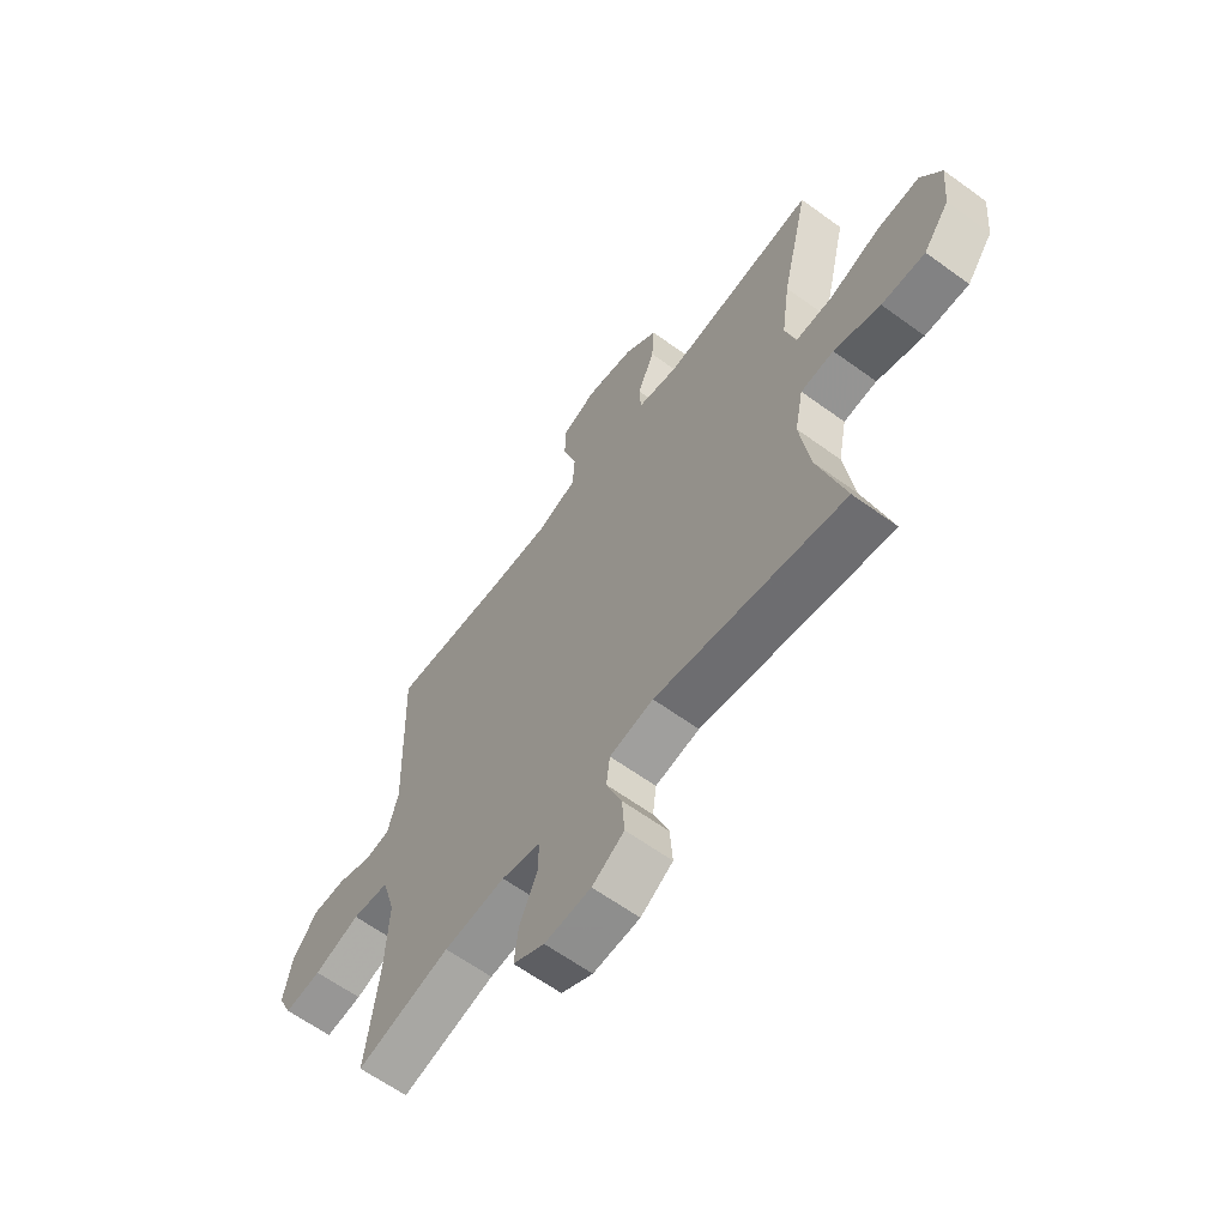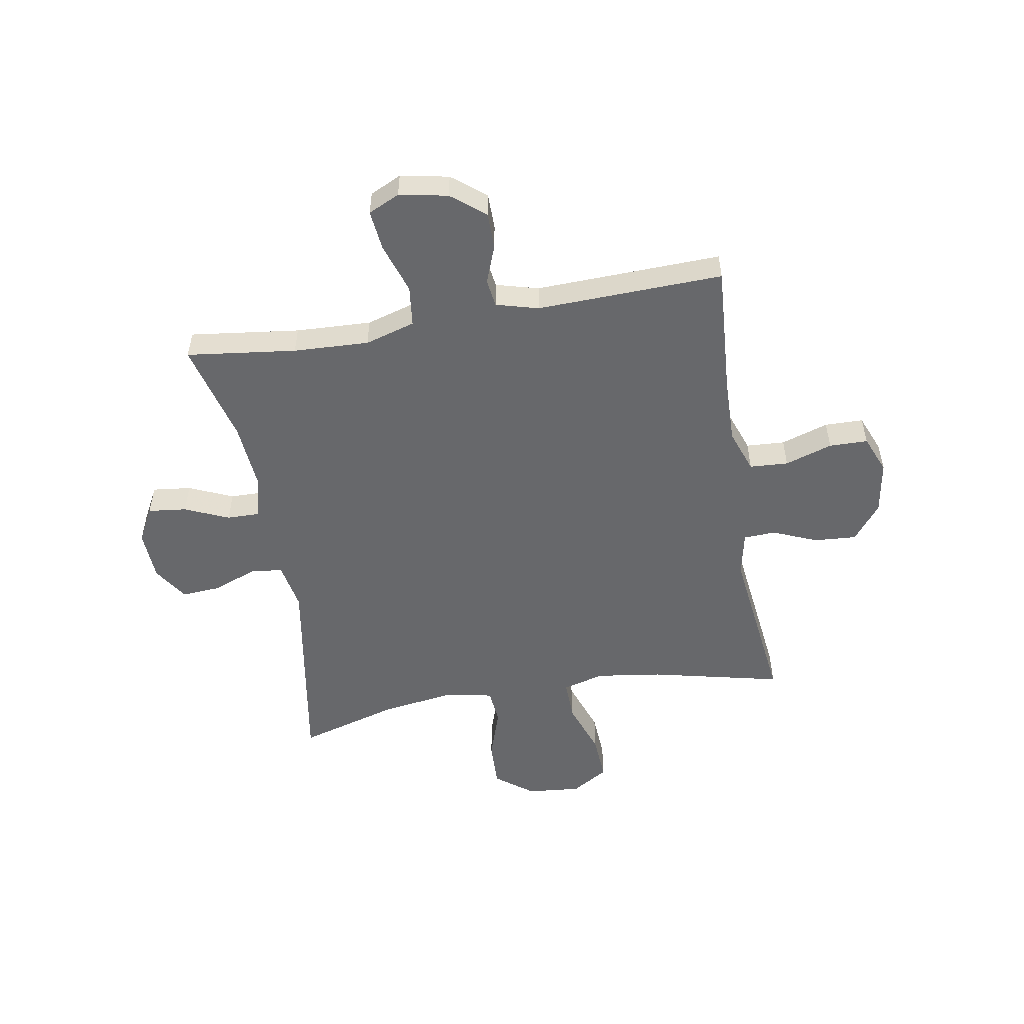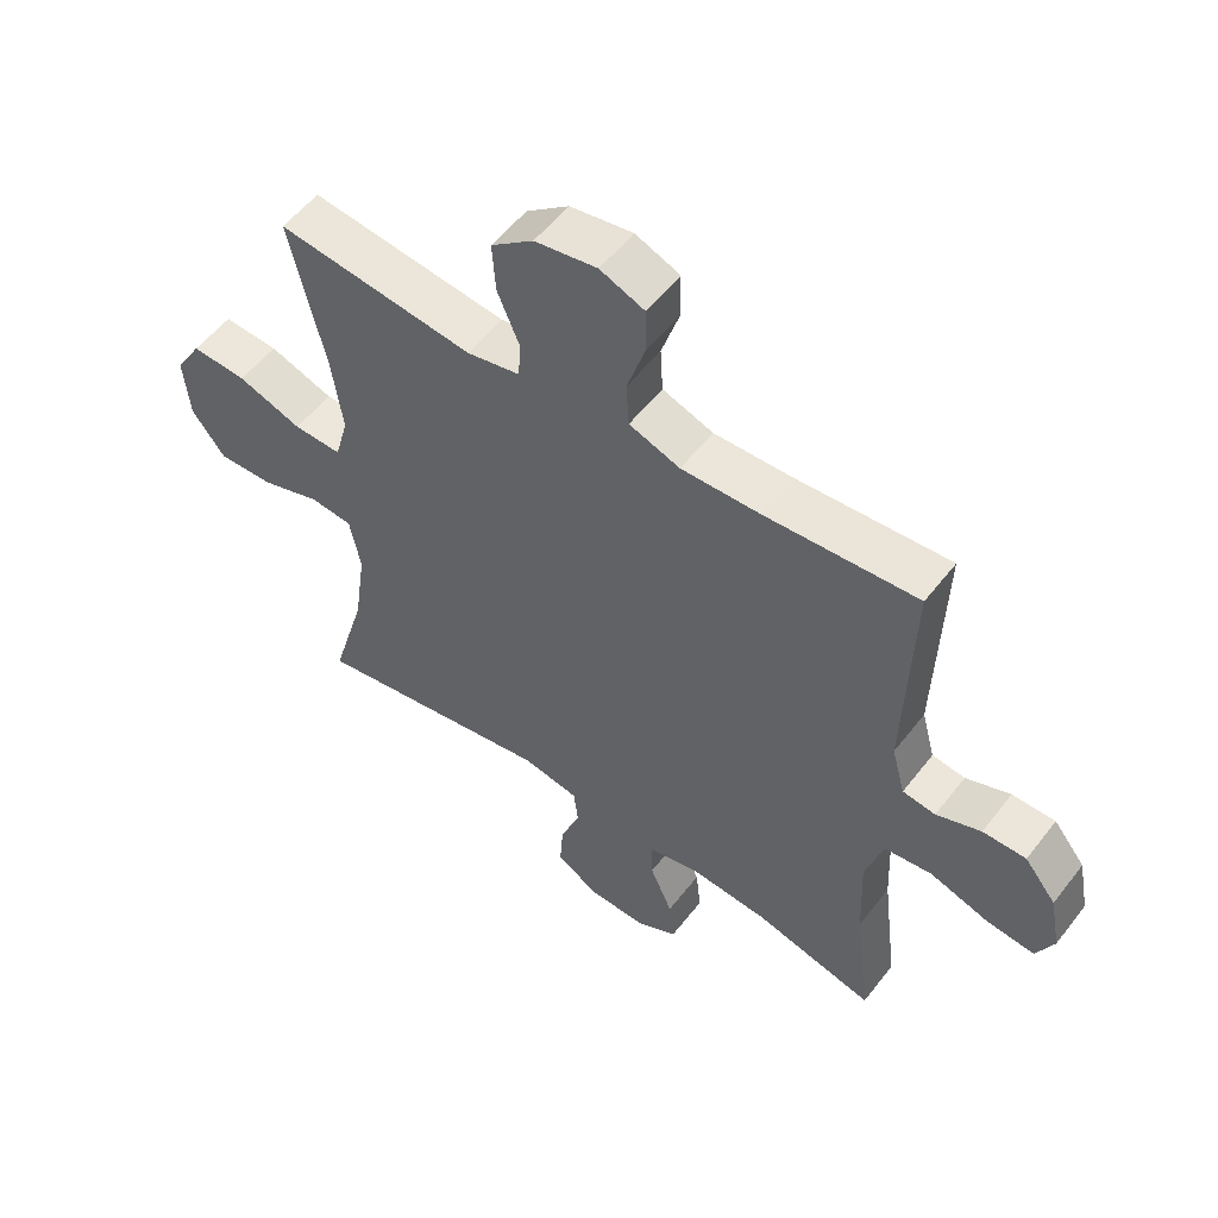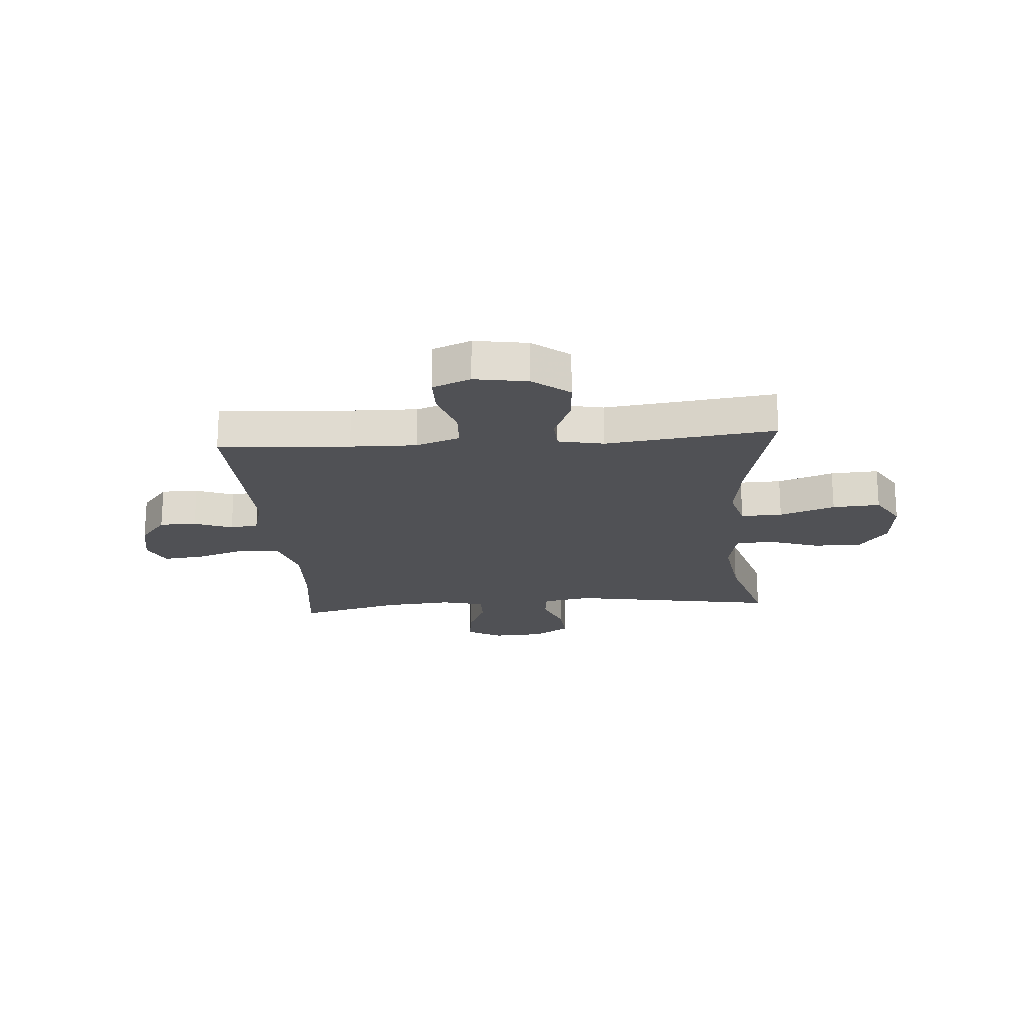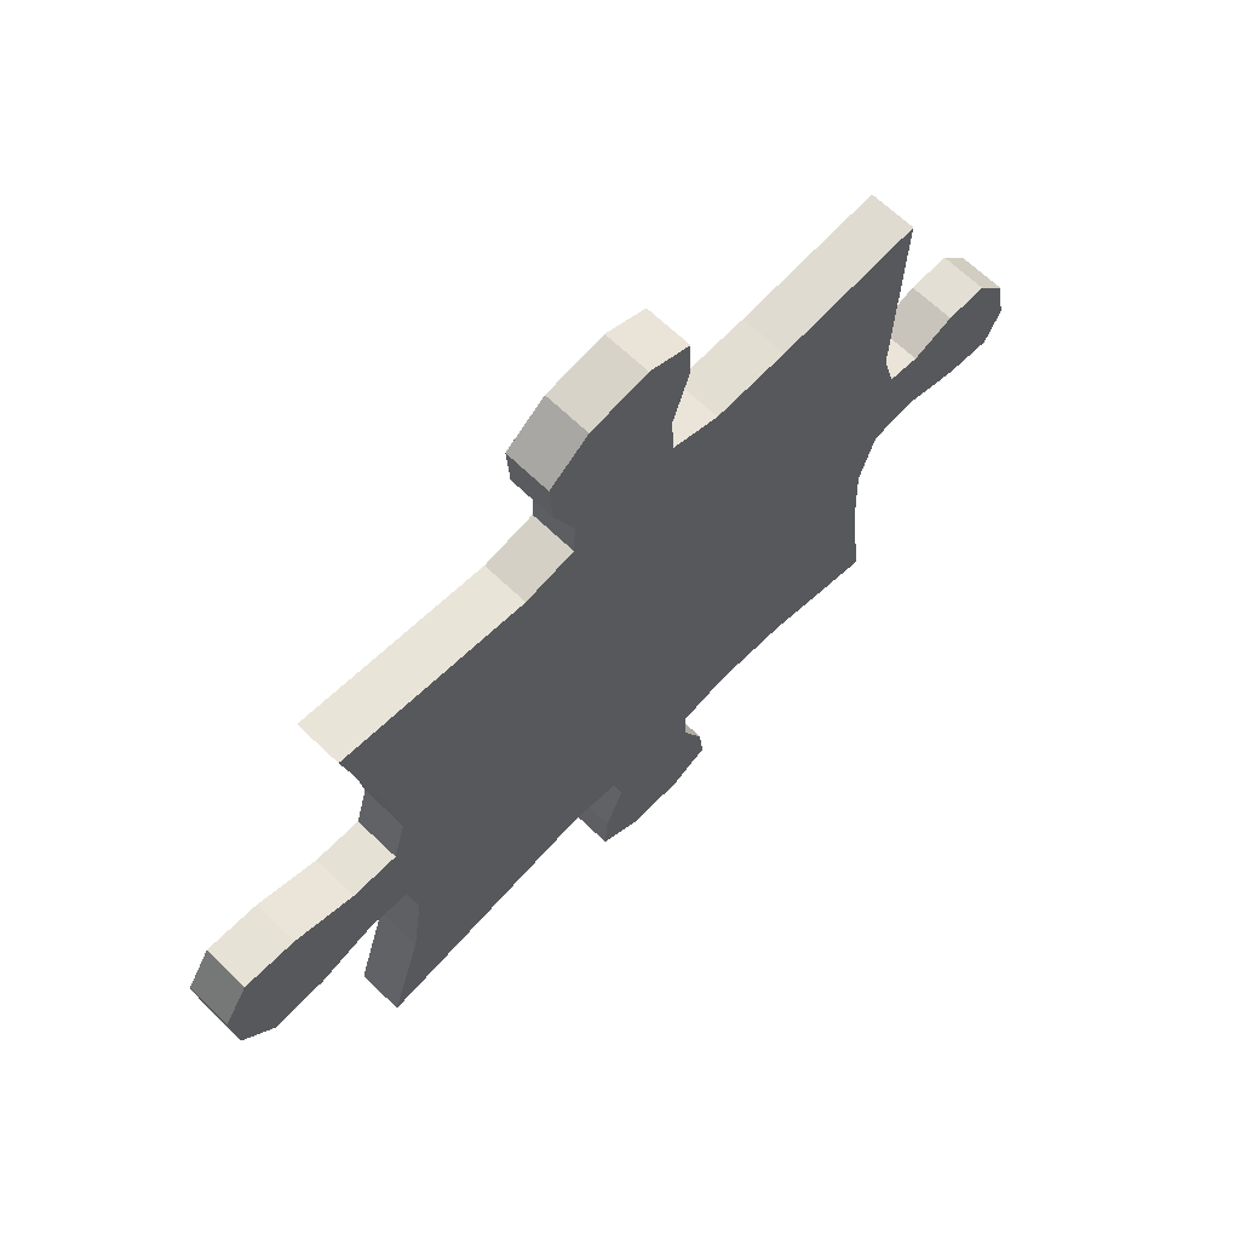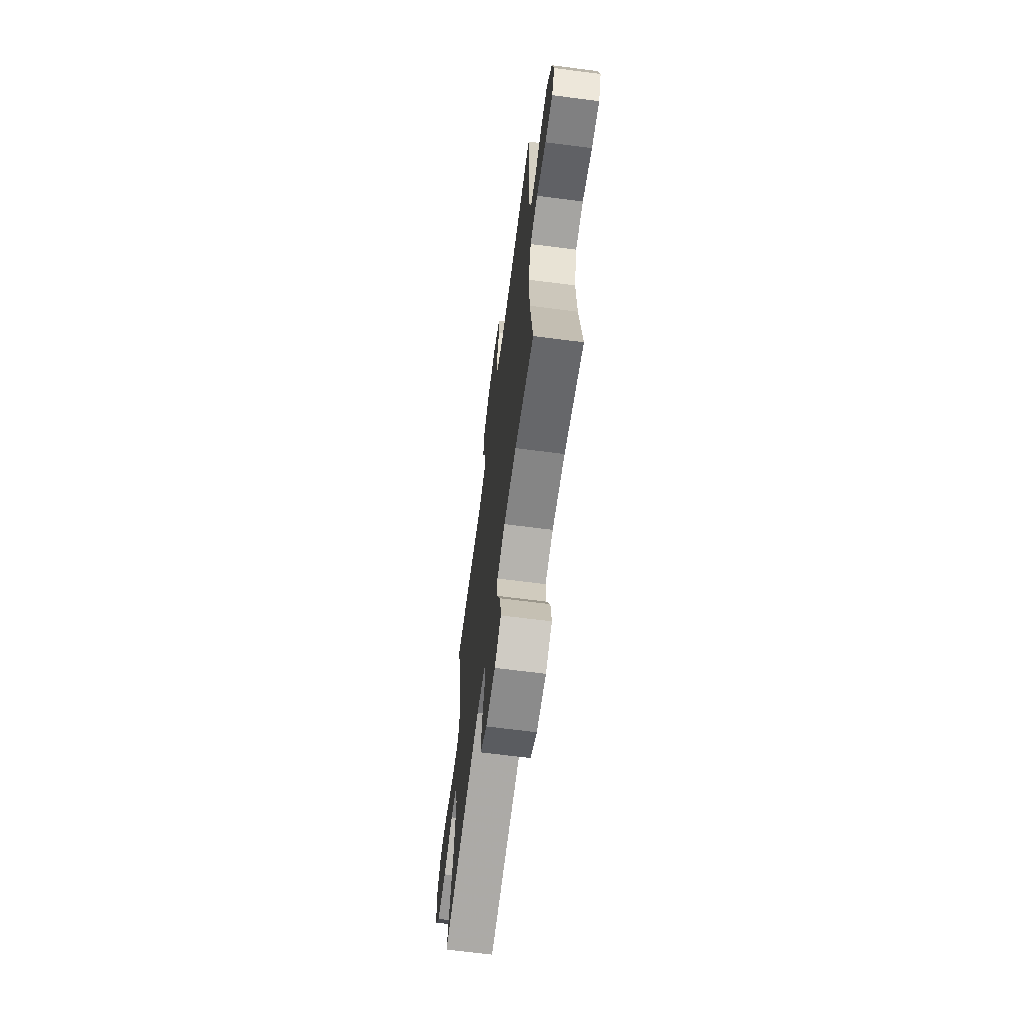
<metadata>
{"format":"obj","ext":"obj","renderer":"f3d","projection":"perspective","resolution":1024,"background":"white","views":[{"elev":-62.6,"azim":53.6,"up":"+Z"},{"elev":-52.4,"azim":-80.2,"up":"+Y"},{"elev":54.5,"azim":-143.0,"up":"+Z"},{"elev":-20.2,"azim":4.4,"up":"+Y"},{"elev":66.3,"azim":134.0,"up":"+Z"},{"elev":-66.3,"azim":-97.4,"up":"+Z"}]}
</metadata>
<code>
v -0.5 0.07 0.5
v -0.262 0.07 0.484
v -0.142 0.07 0.481
v -0.063 0.07 0.509
v -0.059 0.07 0.579
v -0.087 0.07 0.665
v -0.086 0.07 0.735
v -0.017 0.07 0.763
v 0.08 0.07 0.747
v 0.146 0.07 0.696
v 0.141 0.07 0.619
v 0.107 0.07 0.538
v 0.11 0.07 0.48
v 0.193 0.07 0.463
v 0.5 0.07 0.5
v 0.445 0.07 0.262
v 0.428 0.07 0.142
v 0.449 0.07 0.066
v 0.524 0.07 0.068
v 0.624 0.07 0.103
v 0.71 0.07 0.108
v 0.751 0.07 0.041
v 0.742 0.07 -0.057
v 0.69 0.07 -0.125
v 0.603 0.07 -0.122
v 0.51 0.07 -0.091
v 0.444 0.07 -0.097
v 0.427 0.07 -0.184
v 0.446 0.07 -0.316
v 0.5 0.07 -0.5
v 0.122 0.07 -0.436
v 0.034 0.07 -0.452
v 0.027 0.07 -0.51
v 0.058 0.07 -0.589
v 0.063 0.07 -0.661
v -0.001 0.07 -0.702
v -0.094 0.07 -0.706
v -0.157 0.07 -0.672
v -0.149 0.07 -0.602
v -0.114 0.07 -0.522
v -0.113 0.07 -0.462
v -0.191 0.07 -0.443
v -0.314 0.07 -0.453
v -0.5 0.07 -0.5
v -0.475 0.07 -0.301
v -0.469 0.07 -0.164
v -0.496 0.07 -0.073
v -0.57 0.07 -0.064
v -0.662 0.07 -0.094
v -0.736 0.07 -0.102
v -0.763 0.07 -0.045
v -0.746 0.07 0.043
v -0.697 0.07 0.104
v -0.63 0.07 0.104
v -0.561 0.07 0.078
v -0.51 0.07 0.085
v -0.489 0.07 0.162
v -0.5 0 0.5
v -0.262 0 0.484
v -0.142 0 0.481
v -0.063 0 0.509
v -0.059 0 0.579
v -0.087 0 0.665
v -0.086 0 0.735
v -0.017 0 0.763
v 0.08 0 0.747
v 0.146 0 0.696
v 0.141 0 0.619
v 0.107 0 0.538
v 0.11 0 0.48
v 0.193 0 0.463
v 0.5 0 0.5
v 0.445 0 0.262
v 0.428 0 0.142
v 0.449 0 0.066
v 0.524 0 0.068
v 0.624 0 0.103
v 0.71 0 0.108
v 0.751 0 0.041
v 0.742 0 -0.057
v 0.69 0 -0.125
v 0.603 0 -0.122
v 0.51 0 -0.091
v 0.444 0 -0.097
v 0.427 0 -0.184
v 0.446 0 -0.316
v 0.5 0 -0.5
v 0.122 0 -0.436
v 0.034 0 -0.452
v 0.027 0 -0.51
v 0.058 0 -0.589
v 0.063 0 -0.661
v -0.001 0 -0.702
v -0.094 0 -0.706
v -0.157 0 -0.672
v -0.149 0 -0.602
v -0.114 0 -0.522
v -0.113 0 -0.462
v -0.191 0 -0.443
v -0.314 0 -0.453
v -0.5 0 -0.5
v -0.475 0 -0.301
v -0.469 0 -0.164
v -0.496 0 -0.073
v -0.57 0 -0.064
v -0.662 0 -0.094
v -0.736 0 -0.102
v -0.763 0 -0.045
v -0.746 0 0.043
v -0.697 0 0.104
v -0.63 0 0.104
v -0.561 0 0.078
v -0.51 0 0.085
v -0.489 0 0.162
f 53 54 55
f 52 53 55
f 51 52 55
f 50 51 55
f 49 50 55
f 48 49 55
f 47 48 55 56
f 46 47 56 57
f 43 44 45
f 42 43 45 46
f 57 1 2
f 46 57 2
f 42 46 2
f 41 42 2
f 38 39 40
f 37 38 40
f 36 37 40
f 35 36 40
f 34 35 40
f 33 34 40
f 32 33 40 41
f 29 30 31
f 41 2 3
f 32 41 3
f 31 32 3
f 29 31 3
f 28 29 3
f 24 25 26
f 23 24 26
f 22 23 26
f 21 22 26
f 20 21 26
f 19 20 26
f 18 19 26 27
f 28 3 4
f 27 28 4
f 18 27 4
f 17 18 4
f 14 15 16
f 16 17 4
f 14 16 4
f 13 14 4
f 10 11 12
f 9 10 12
f 8 9 12
f 7 8 12
f 6 7 12
f 5 6 12
f 4 5 12 13
f 112 111 110
f 112 110 109
f 112 109 108
f 112 108 107
f 112 107 106
f 112 106 105
f 113 112 105 104
f 114 113 104 103
f 102 101 100
f 103 102 100 99
f 59 58 114
f 59 114 103
f 59 103 99
f 59 99 98
f 97 96 95
f 97 95 94
f 97 94 93
f 97 93 92
f 97 92 91
f 97 91 90
f 98 97 90 89
f 88 87 86
f 60 59 98
f 60 98 89
f 60 89 88
f 60 88 86
f 60 86 85
f 83 82 81
f 83 81 80
f 83 80 79
f 83 79 78
f 83 78 77
f 83 77 76
f 84 83 76 75
f 61 60 85
f 61 85 84
f 61 84 75
f 61 75 74
f 73 72 71
f 61 74 73
f 61 73 71
f 61 71 70
f 69 68 67
f 69 67 66
f 69 66 65
f 69 65 64
f 69 64 63
f 69 63 62
f 70 69 62 61
f 1 58 59 2
f 2 59 60 3
f 3 60 61 4
f 4 61 62 5
f 5 62 63 6
f 6 63 64 7
f 7 64 65 8
f 8 65 66 9
f 9 66 67 10
f 10 67 68 11
f 11 68 69 12
f 12 69 70 13
f 13 70 71 14
f 14 71 72 15
f 15 72 73 16
f 16 73 74 17
f 17 74 75 18
f 18 75 76 19
f 19 76 77 20
f 20 77 78 21
f 21 78 79 22
f 22 79 80 23
f 23 80 81 24
f 24 81 82 25
f 25 82 83 26
f 26 83 84 27
f 27 84 85 28
f 28 85 86 29
f 29 86 87 30
f 30 87 88 31
f 31 88 89 32
f 32 89 90 33
f 33 90 91 34
f 34 91 92 35
f 35 92 93 36
f 36 93 94 37
f 37 94 95 38
f 38 95 96 39
f 39 96 97 40
f 40 97 98 41
f 41 98 99 42
f 42 99 100 43
f 43 100 101 44
f 44 101 102 45
f 45 102 103 46
f 46 103 104 47
f 47 104 105 48
f 48 105 106 49
f 49 106 107 50
f 50 107 108 51
f 51 108 109 52
f 52 109 110 53
f 53 110 111 54
f 54 111 112 55
f 55 112 113 56
f 56 113 114 57
f 57 114 58 1

</code>
